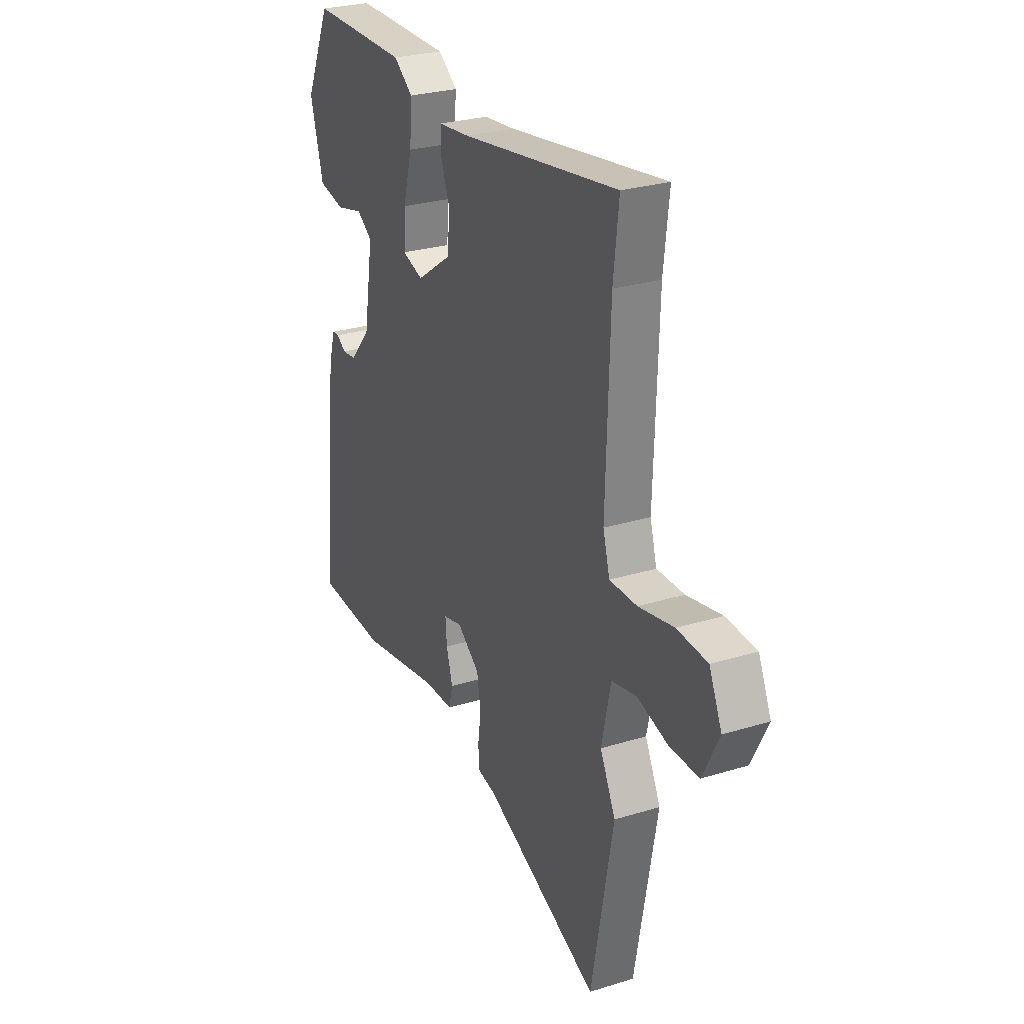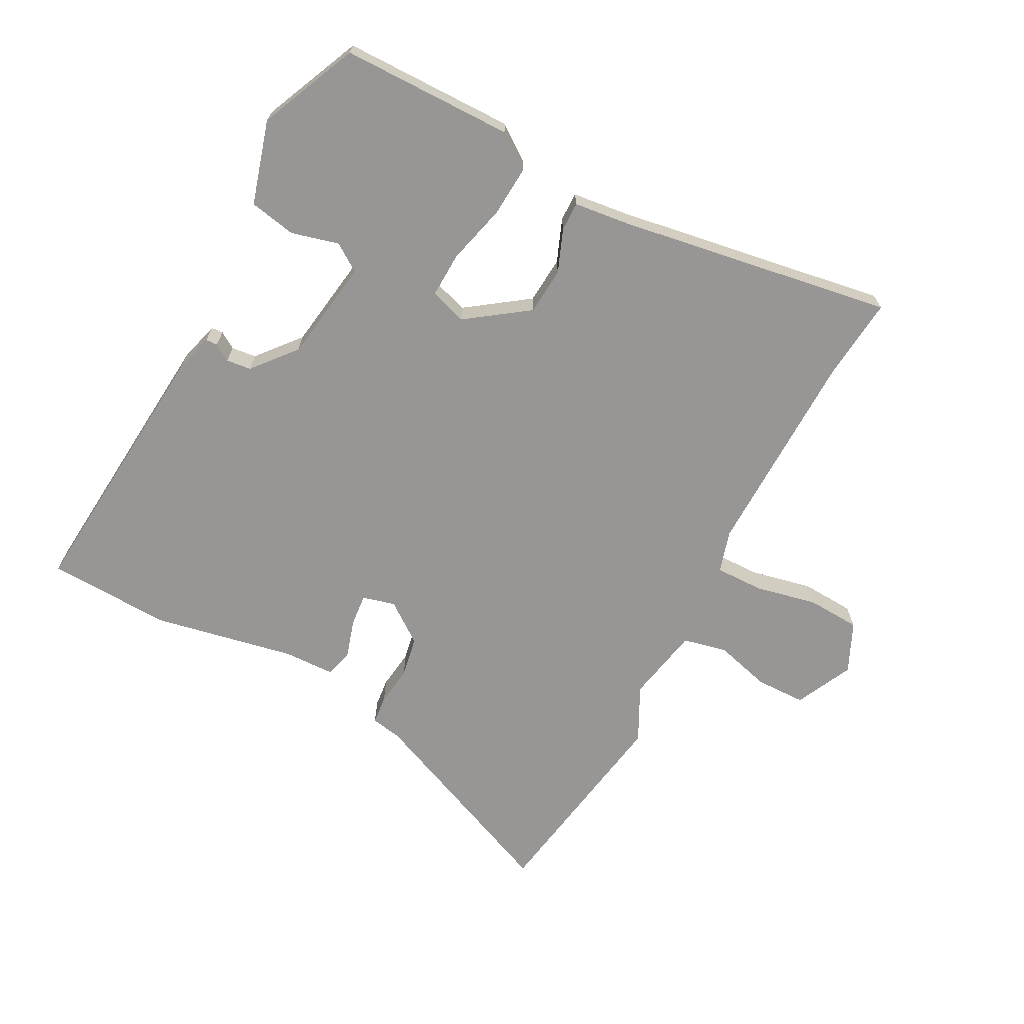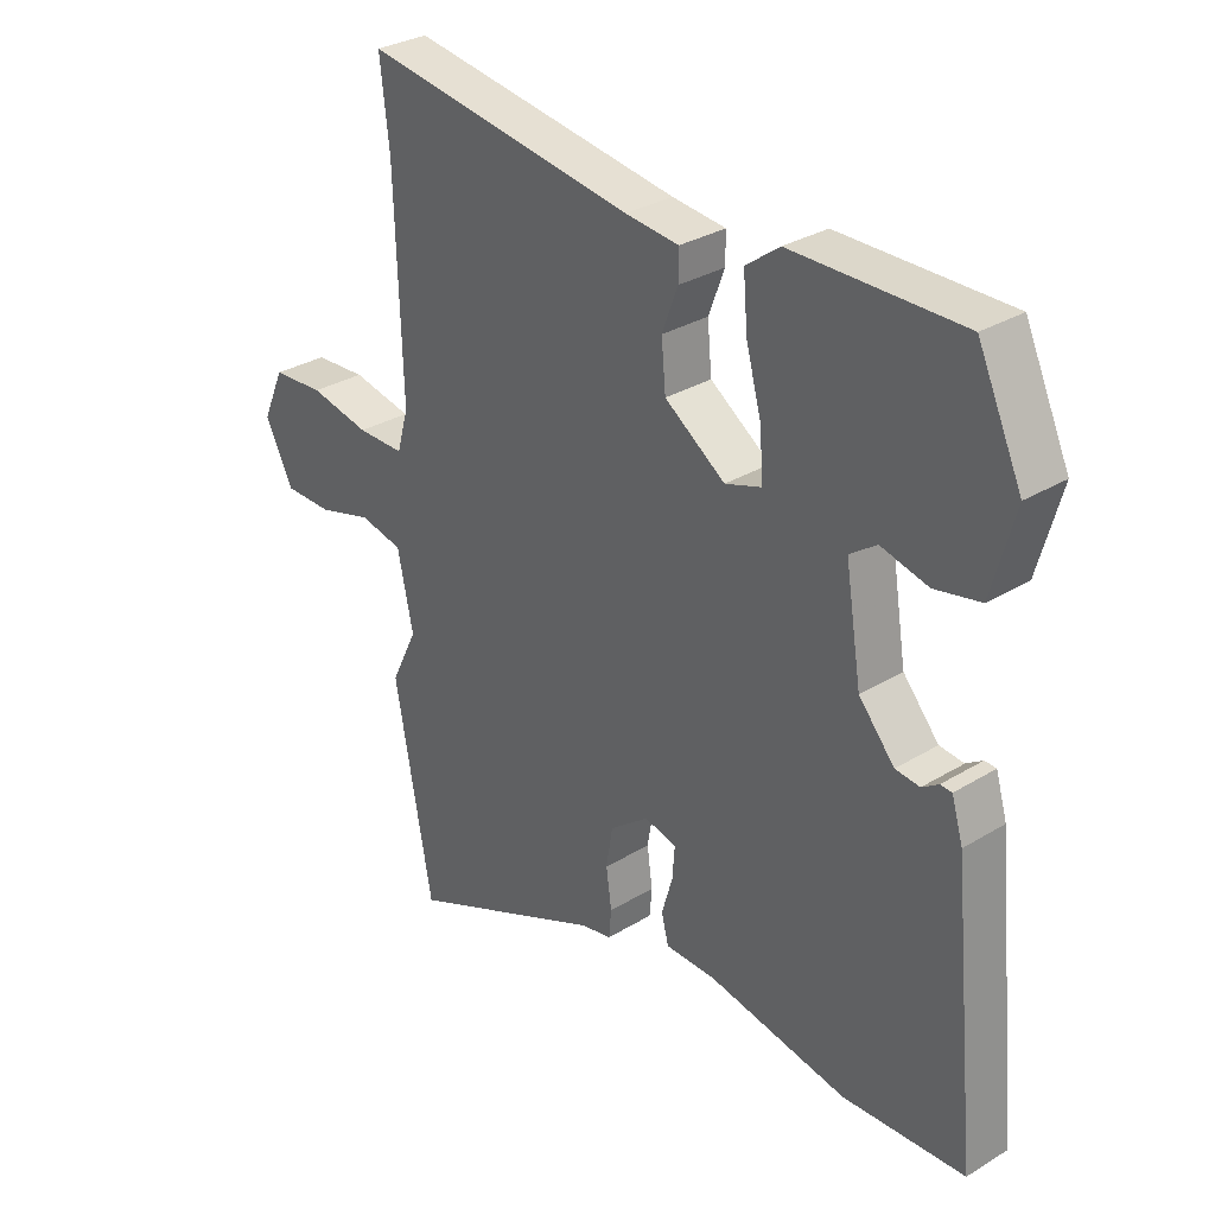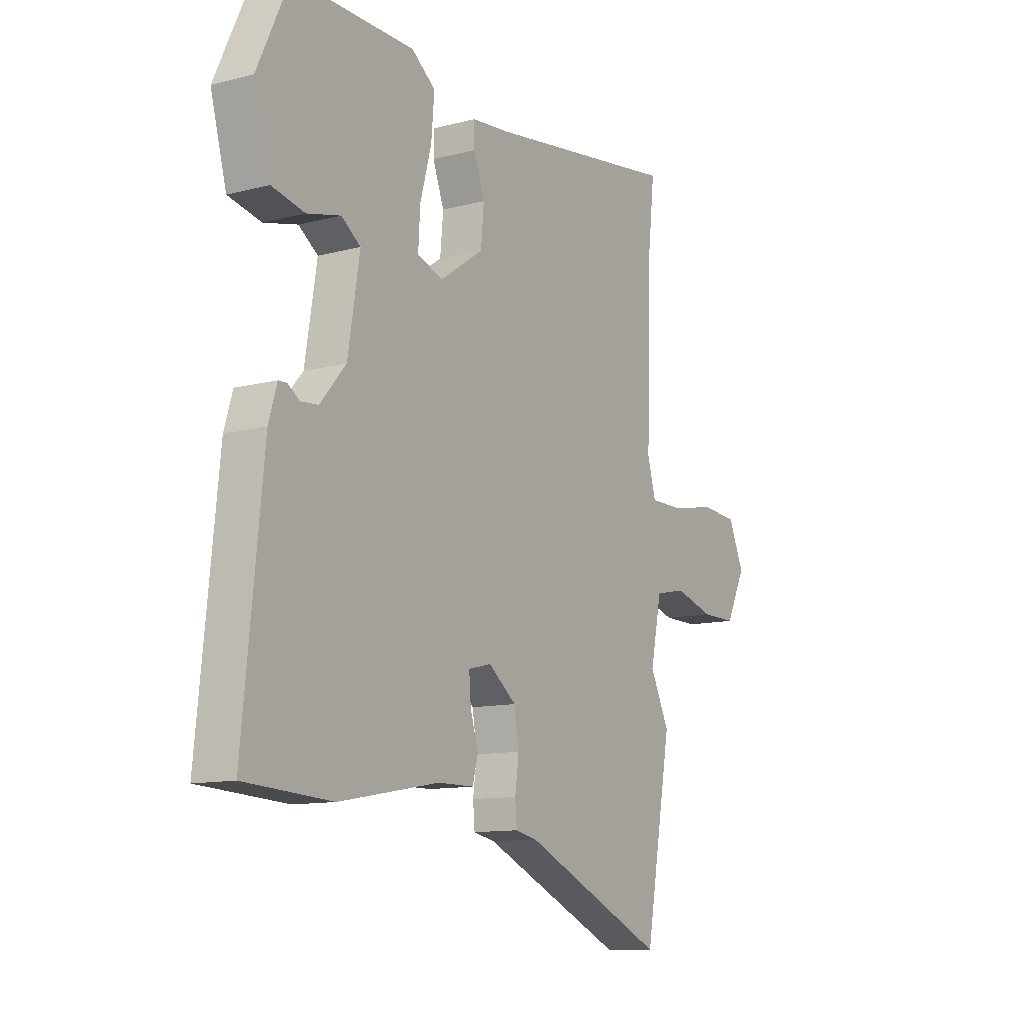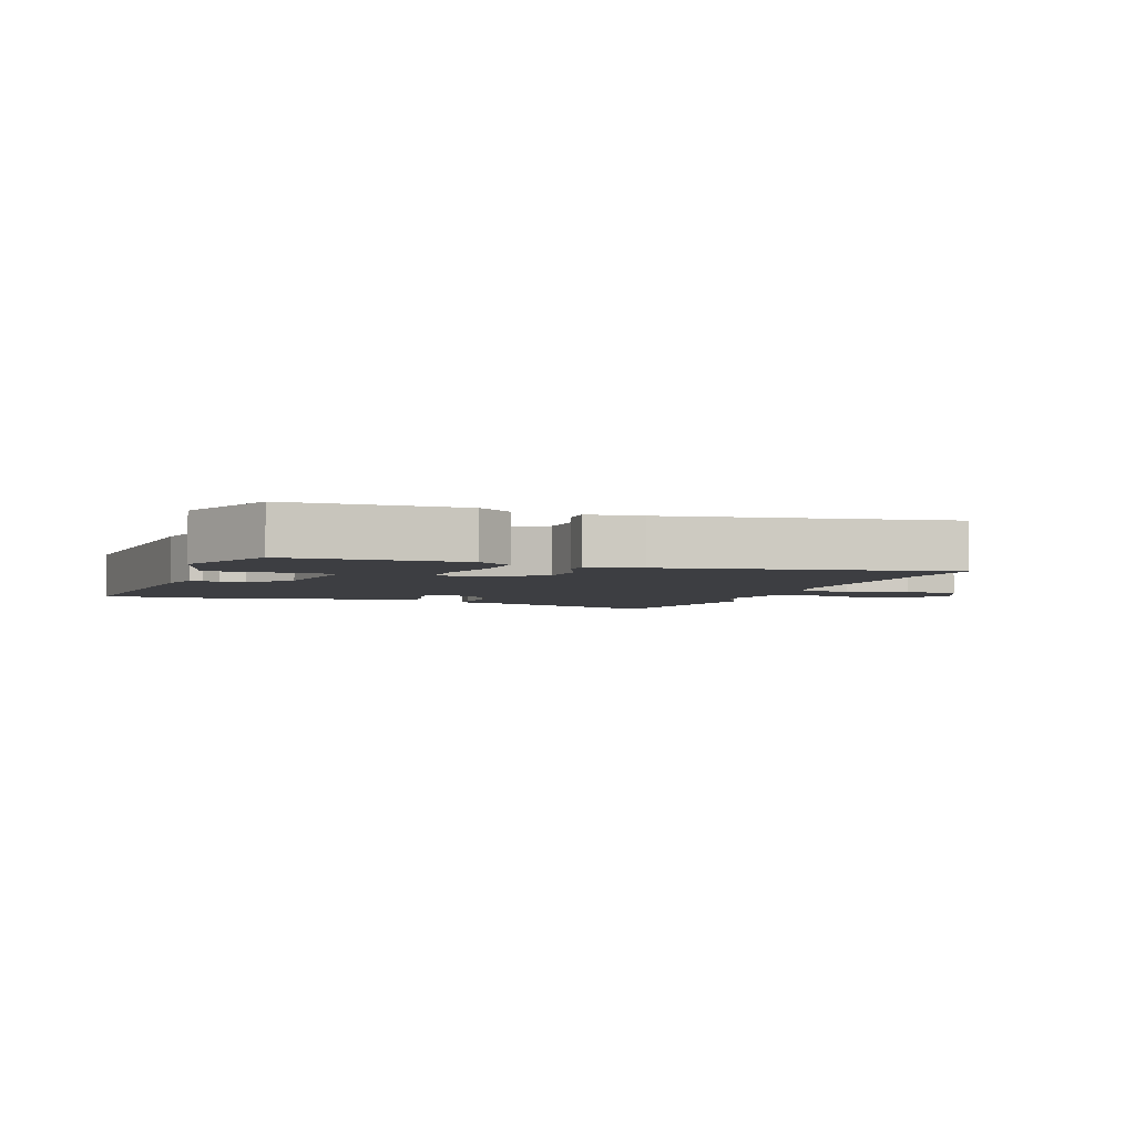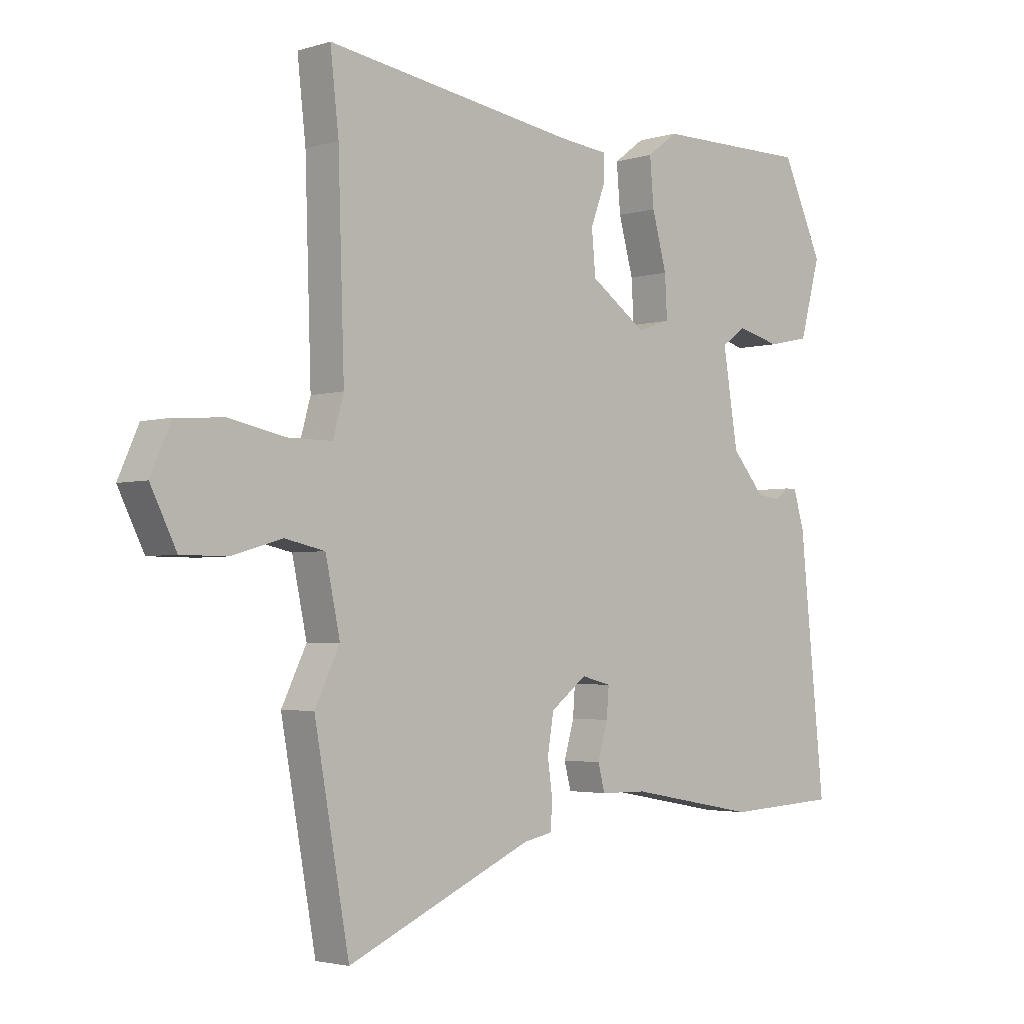
<metadata>
{"format":"obj","ext":"obj","renderer":"f3d","projection":"perspective","resolution":1024,"background":"white","views":[{"elev":27.3,"azim":64.5,"up":"+Z"},{"elev":-68.0,"azim":-26.9,"up":"+Y"},{"elev":31.1,"azim":-130.9,"up":"+Z"},{"elev":-11.6,"azim":-58.0,"up":"+Z"},{"elev":-3.6,"azim":-18.2,"up":"+Y"},{"elev":-3.1,"azim":135.7,"up":"+Z"}]}
</metadata>
<code>
v -0.463 0.07 0.545
v -0.186 0.07 0.543
v -0.131 0.07 0.502
v -0.138 0.07 0.419
v -0.164 0.07 0.324
v -0.168 0.07 0.25
v -0.109 0.07 0.23
v -0.009 0.07 0.299
v -0.002 0.07 0.375
v -0.028 0.07 0.444
v -0.028 0.07 0.491
v 0.06 0.07 0.5
v 0.507 0.07 0.566
v 0.492 0.07 0.433
v 0.481 0.07 0.094
v 0.5 0.07 0.026
v 0.578 0.07 0.026
v 0.678 0.07 0.046
v 0.764 0.07 0.04
v 0.8 0.07 -0.041
v 0.754 0.07 -0.133
v 0.673 0.07 -0.133
v 0.583 0.07 -0.107
v 0.512 0.07 -0.122
v 0.486 0.07 -0.244
v 0.53 0.07 -0.334
v 0.468 0.07 -0.674
v 0.137 0.07 -0.528
v 0.087 0.07 -0.518
v 0.083 0.07 -0.472
v 0.092 0.07 -0.408
v 0.081 0.07 -0.342
v 0.017 0.07 -0.293
v -0.036 0.07 -0.306
v -0.032 0.07 -0.358
v -0.014 0.07 -0.42
v -0.026 0.07 -0.466
v -0.109 0.07 -0.467
v -0.339 0.07 -0.509
v -0.539 0.07 -0.498
v -0.494 0.07 -0.059
v -0.475 0.07 0.004
v -0.456 0.07 0.005
v -0.429 0.07 -0.013
v -0.389 0.07 -0.009
v -0.33 0.07 0.059
v -0.303 0.07 0.224
v -0.347 0.07 0.255
v -0.424 0.07 0.236
v -0.499 0.07 0.252
v -0.536 0.07 0.387
v -0.463 0 0.545
v -0.186 0 0.543
v -0.131 0 0.502
v -0.138 0 0.419
v -0.164 0 0.324
v -0.168 0 0.25
v -0.109 0 0.23
v -0.009 0 0.299
v -0.002 0 0.375
v -0.028 0 0.444
v -0.028 0 0.491
v 0.06 0 0.5
v 0.507 0 0.566
v 0.492 0 0.433
v 0.481 0 0.094
v 0.5 0 0.026
v 0.578 0 0.026
v 0.678 0 0.046
v 0.764 0 0.04
v 0.8 0 -0.041
v 0.754 0 -0.133
v 0.673 0 -0.133
v 0.583 0 -0.107
v 0.512 0 -0.122
v 0.486 0 -0.244
v 0.53 0 -0.334
v 0.468 0 -0.674
v 0.137 0 -0.528
v 0.087 0 -0.518
v 0.083 0 -0.472
v 0.092 0 -0.408
v 0.081 0 -0.342
v 0.017 0 -0.293
v -0.036 0 -0.306
v -0.032 0 -0.358
v -0.014 0 -0.42
v -0.026 0 -0.466
v -0.109 0 -0.467
v -0.339 0 -0.509
v -0.539 0 -0.498
v -0.494 0 -0.059
v -0.475 0 0.004
v -0.456 0 0.005
v -0.429 0 -0.013
v -0.389 0 -0.009
v -0.33 0 0.059
v -0.303 0 0.224
v -0.347 0 0.255
v -0.424 0 0.236
v -0.499 0 0.252
v -0.536 0 0.387
f 48 49 50 51
f 48 51 1 2
f 47 48 2 3
f 46 47 3 4
f 41 42 43 44
f 41 44 45
f 38 39 40 41
f 38 41 45
f 35 36 37 38
f 34 35 38 45
f 33 34 45 46
f 28 29 30 31
f 28 31 32
f 25 26 27 28
f 24 25 28 32
f 20 21 22 23
f 20 23 24
f 17 18 19 20
f 16 17 20 24
f 15 16 24 32
f 12 13 14
f 9 10 11 12
f 8 9 12 14
f 7 8 14 15
f 46 4 5
f 46 5 6
f 33 46 6 7
f 7 15 32 33
f 102 101 100 99
f 53 52 102 99
f 54 53 99 98
f 55 54 98 97
f 95 94 93 92
f 96 95 92
f 92 91 90 89
f 96 92 89
f 89 88 87 86
f 96 89 86 85
f 97 96 85 84
f 82 81 80 79
f 83 82 79
f 79 78 77 76
f 83 79 76 75
f 74 73 72 71
f 75 74 71
f 71 70 69 68
f 75 71 68 67
f 83 75 67 66
f 65 64 63
f 63 62 61 60
f 65 63 60 59
f 66 65 59 58
f 56 55 97
f 57 56 97
f 58 57 97 84
f 84 83 66 58
f 1 52 53 2
f 2 53 54 3
f 3 54 55 4
f 4 55 56 5
f 5 56 57 6
f 6 57 58 7
f 7 58 59 8
f 8 59 60 9
f 9 60 61 10
f 10 61 62 11
f 11 62 63 12
f 12 63 64 13
f 13 64 65 14
f 14 65 66 15
f 15 66 67 16
f 16 67 68 17
f 17 68 69 18
f 18 69 70 19
f 19 70 71 20
f 20 71 72 21
f 21 72 73 22
f 22 73 74 23
f 23 74 75 24
f 24 75 76 25
f 25 76 77 26
f 26 77 78 27
f 27 78 79 28
f 28 79 80 29
f 29 80 81 30
f 30 81 82 31
f 31 82 83 32
f 32 83 84 33
f 33 84 85 34
f 34 85 86 35
f 35 86 87 36
f 36 87 88 37
f 37 88 89 38
f 38 89 90 39
f 39 90 91 40
f 40 91 92 41
f 41 92 93 42
f 42 93 94 43
f 43 94 95 44
f 44 95 96 45
f 45 96 97 46
f 46 97 98 47
f 47 98 99 48
f 48 99 100 49
f 49 100 101 50
f 50 101 102 51
f 51 102 52 1

</code>
